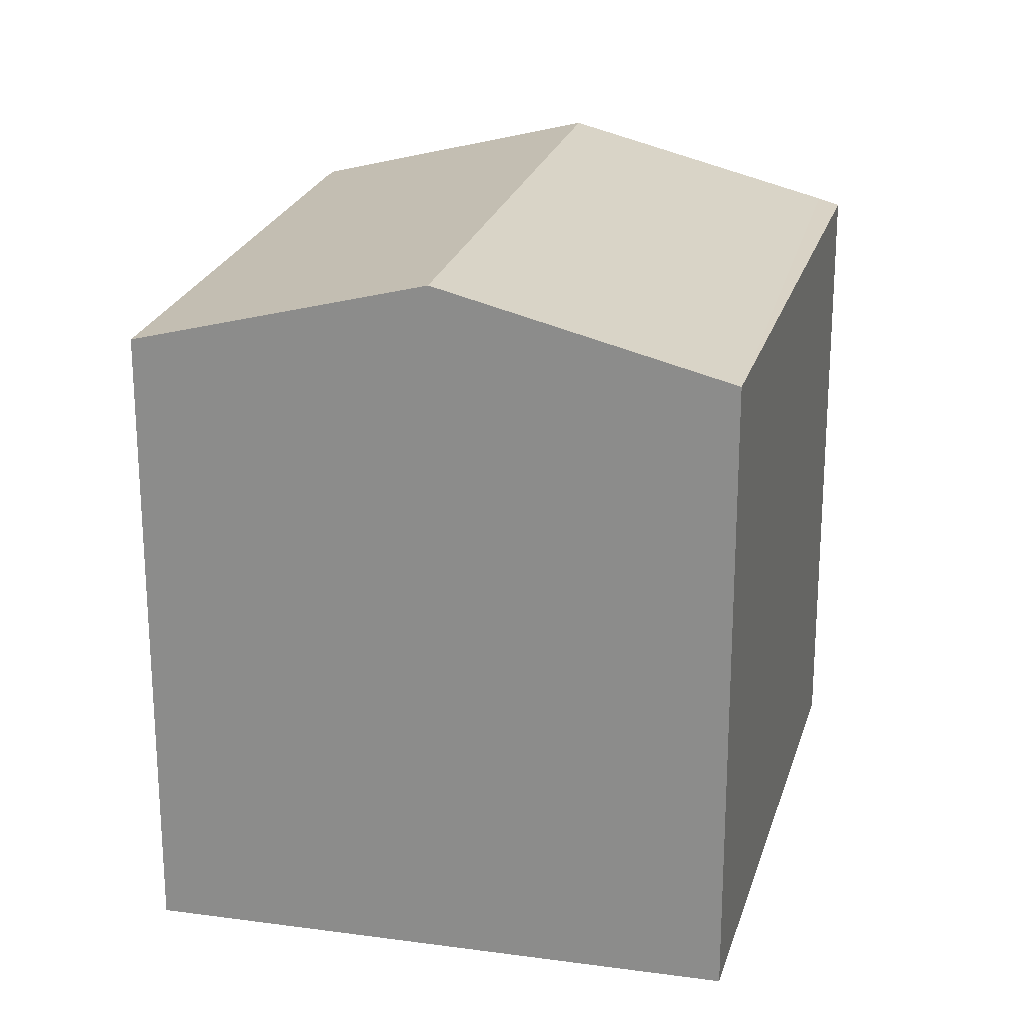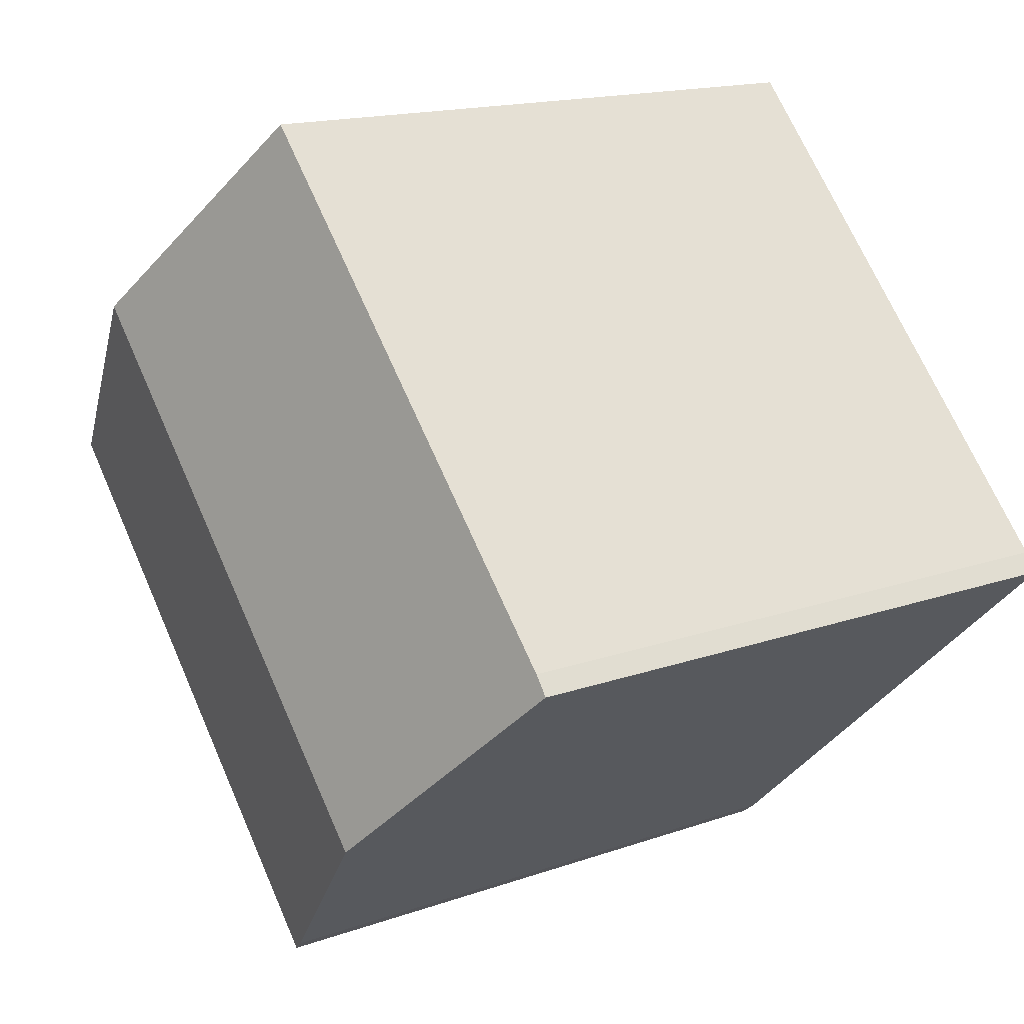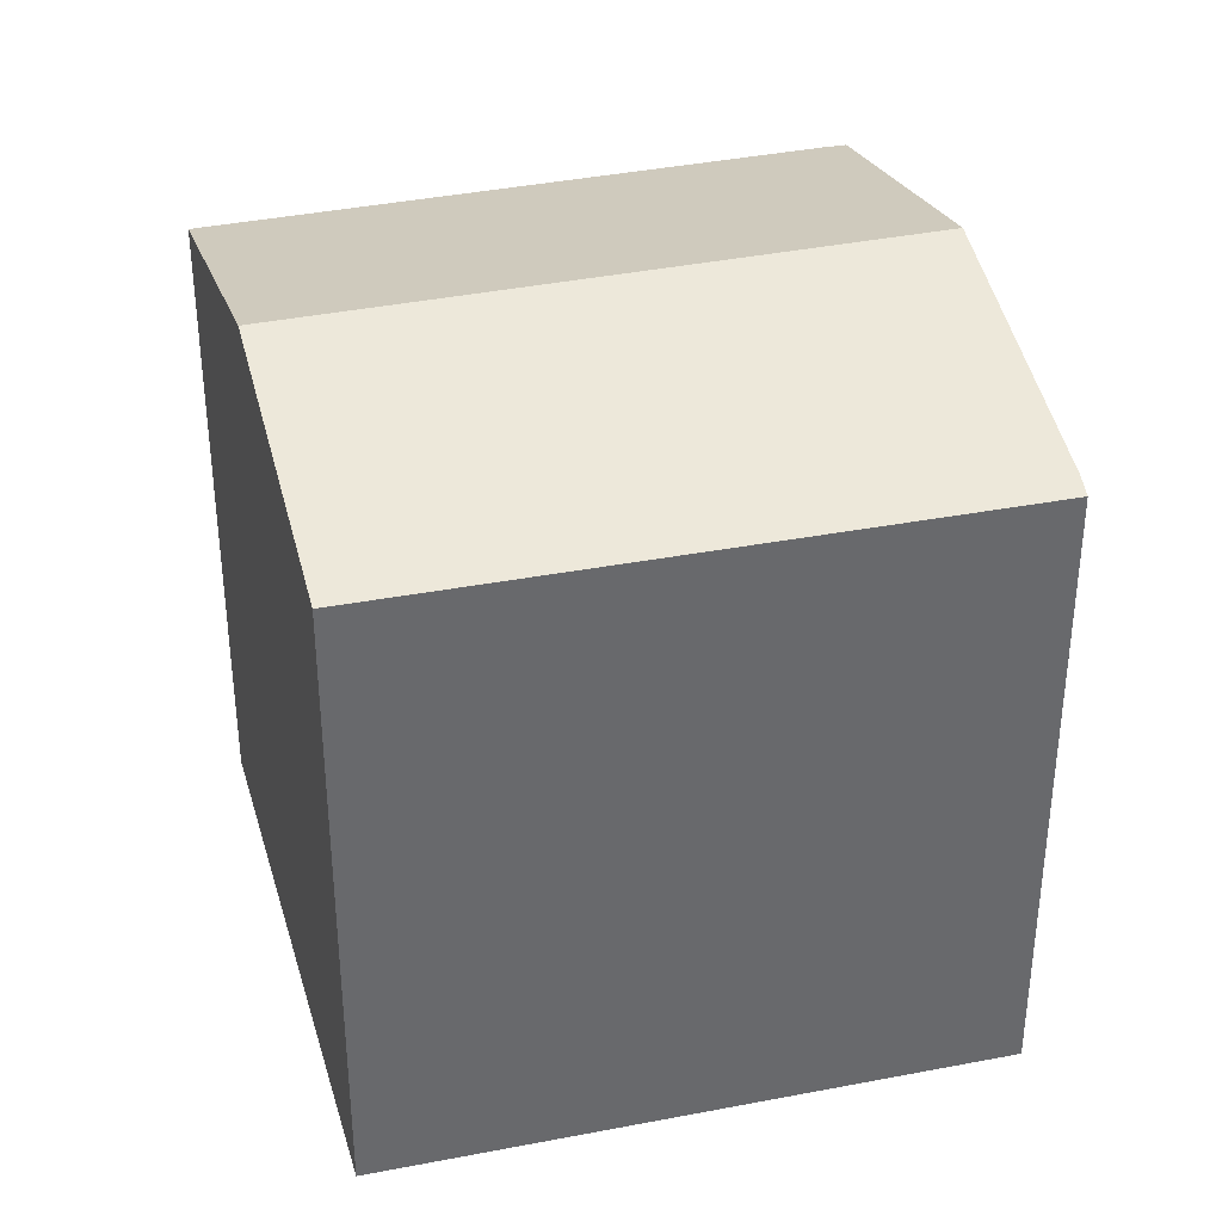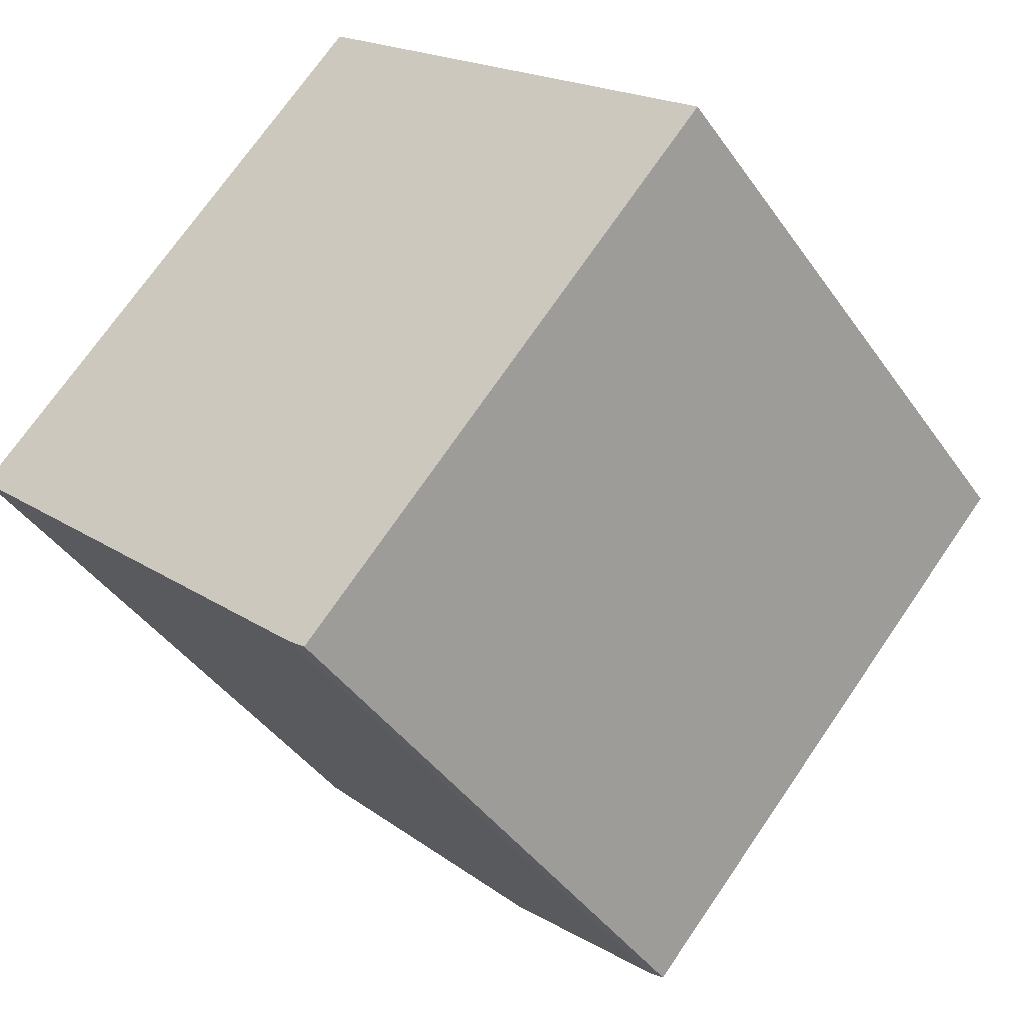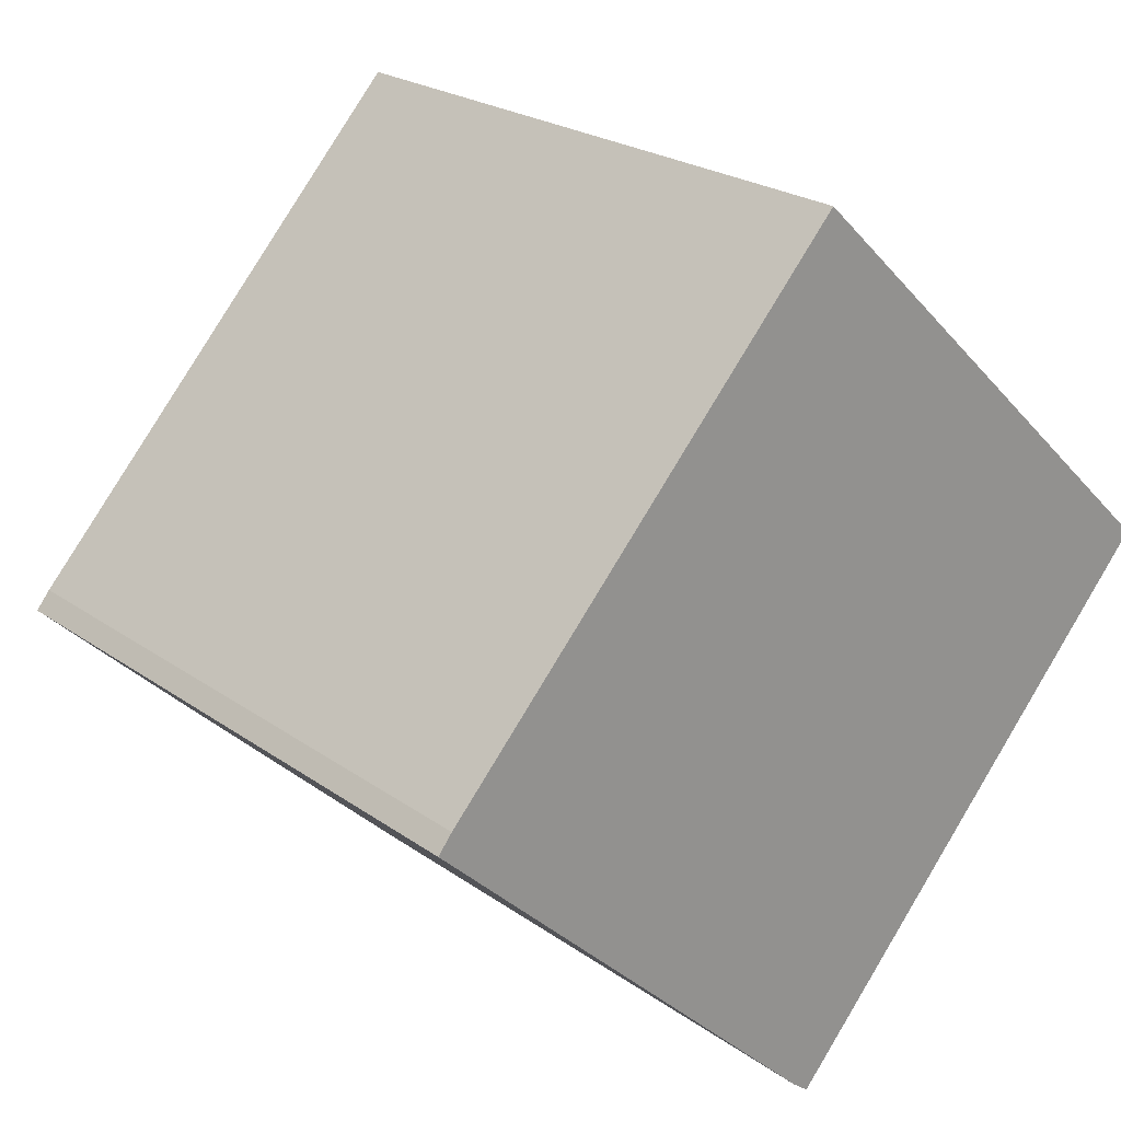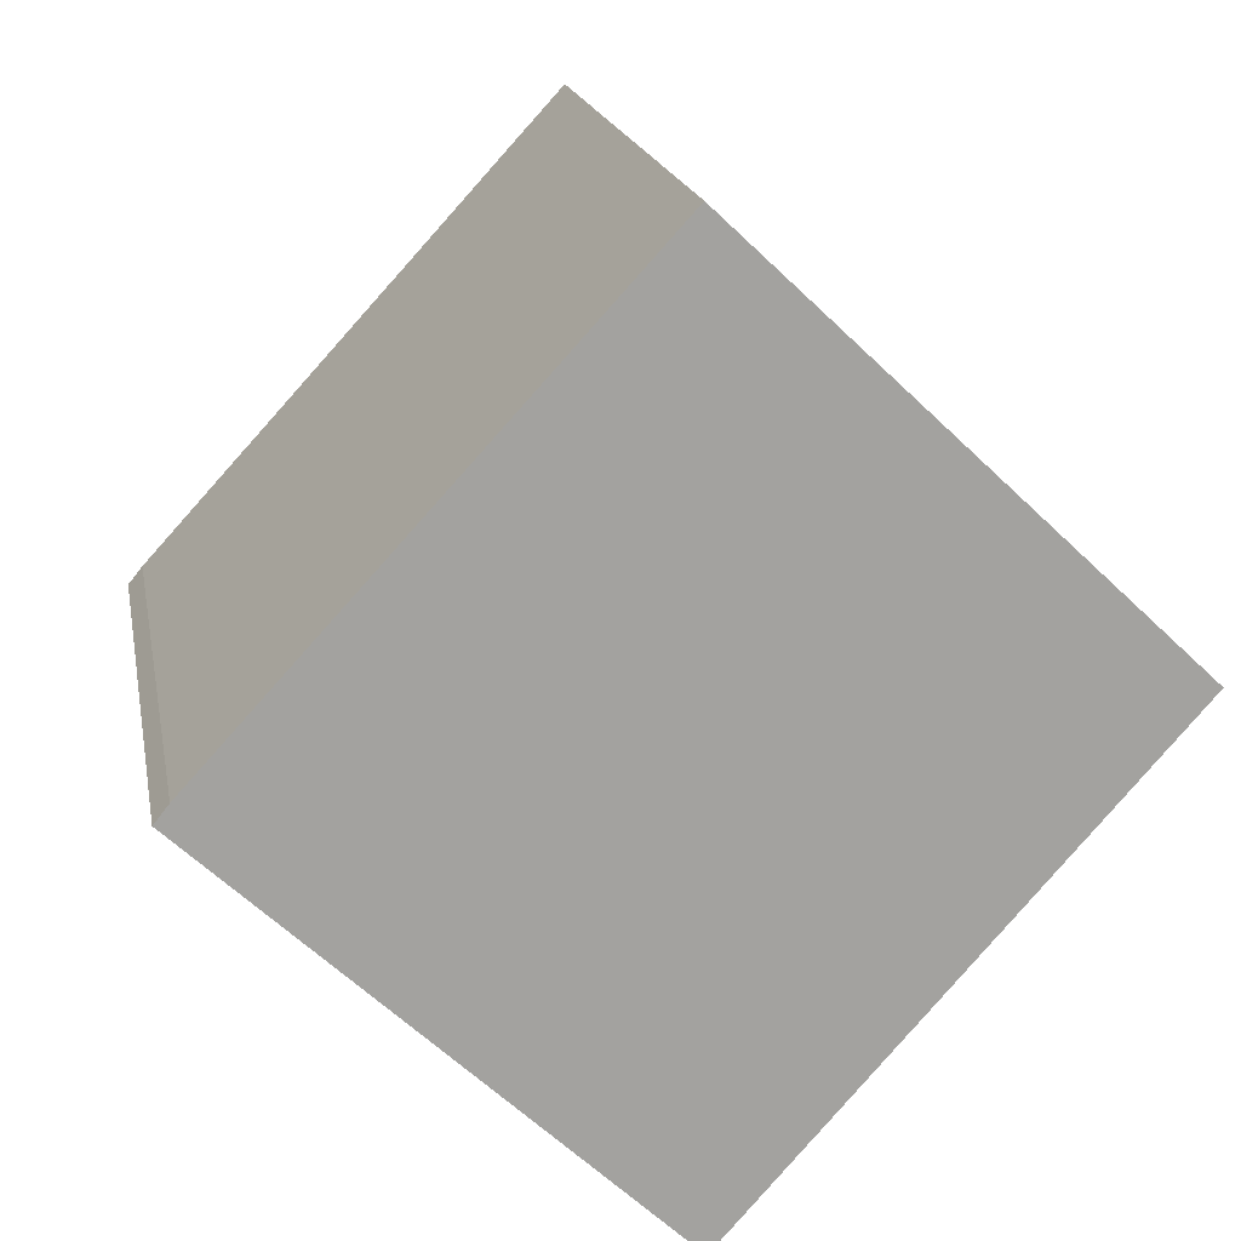
<metadata>
{"format":"obj","ext":"obj","renderer":"f3d","projection":"perspective","resolution":1024,"background":"white","views":[{"elev":22.9,"azim":56.6,"up":"+Y"},{"elev":15.7,"azim":-126.7,"up":"+Z"},{"elev":37.6,"azim":117.9,"up":"+Y"},{"elev":-42.2,"azim":32.0,"up":"+Z"},{"elev":23.0,"azim":-39.9,"up":"+Z"},{"elev":17.7,"azim":-10.3,"up":"+Z"}]}
</metadata>
<code>
v  3.354 11.12 -3.172
v  6.624 9.934 7.248
v  9.975 11.12 4.073
v  0.221 9.928 0.277
v  0 9.934 6.083e-16
v  6.52 10 -6.166
v  13.31 9.942 0.918
v  6.791 9.913 -6.379
v  0 0 0
v  3.354 1.942e-16 -3.172
v  6.52 3.776e-16 -6.166
v  6.791 3.906e-16 -6.379
v  0.221 -1.696e-17 0.277
v  6.624 -4.438e-16 7.248
v  13.31 -5.621e-17 0.918
v  9.975 -2.494e-16 4.073
g defaultobject
f 1 2 3
f 2 1 4
f 4 1 5
f 6 7 8
f 7 6 3
f 3 6 1
f 1 9 5
f 9 1 6
f 9 6 10
f 10 6 11
f 8 11 6
f 11 8 12
f 9 4 5
f 4 9 13
f 4 14 2
f 14 4 13
f 14 3 2
f 3 14 7
f 7 14 15
f 15 14 16
f 15 8 7
f 8 15 12
f 13 16 14
f 16 13 9
f 16 9 10
f 16 10 15
f 15 10 11
f 15 11 12

</code>
